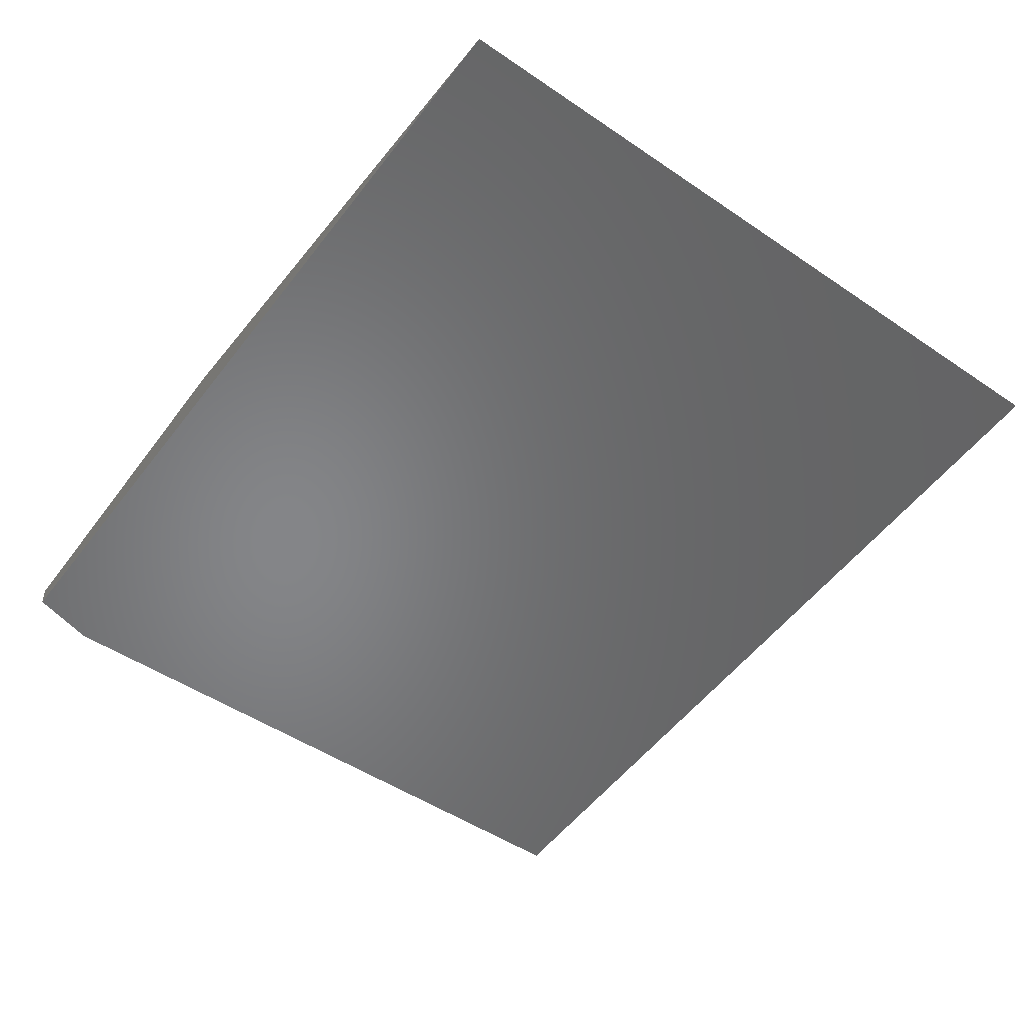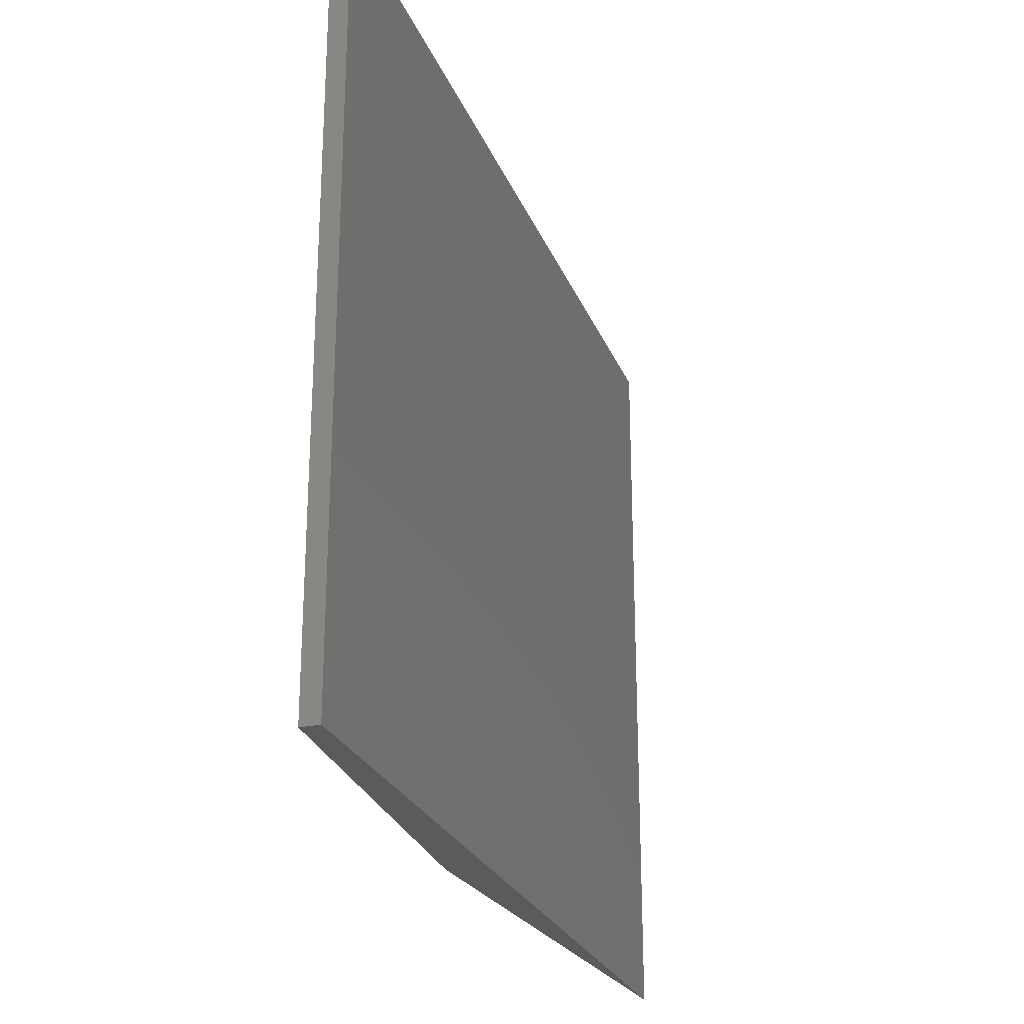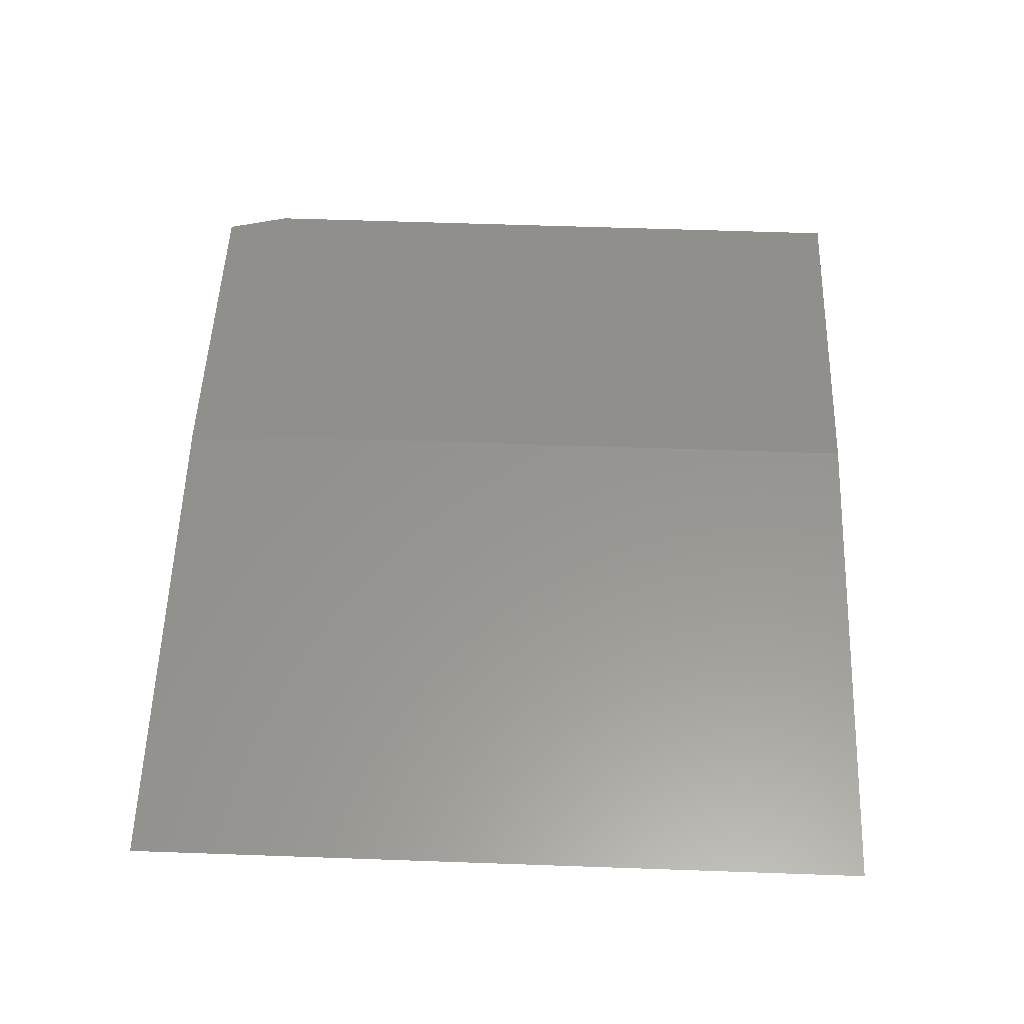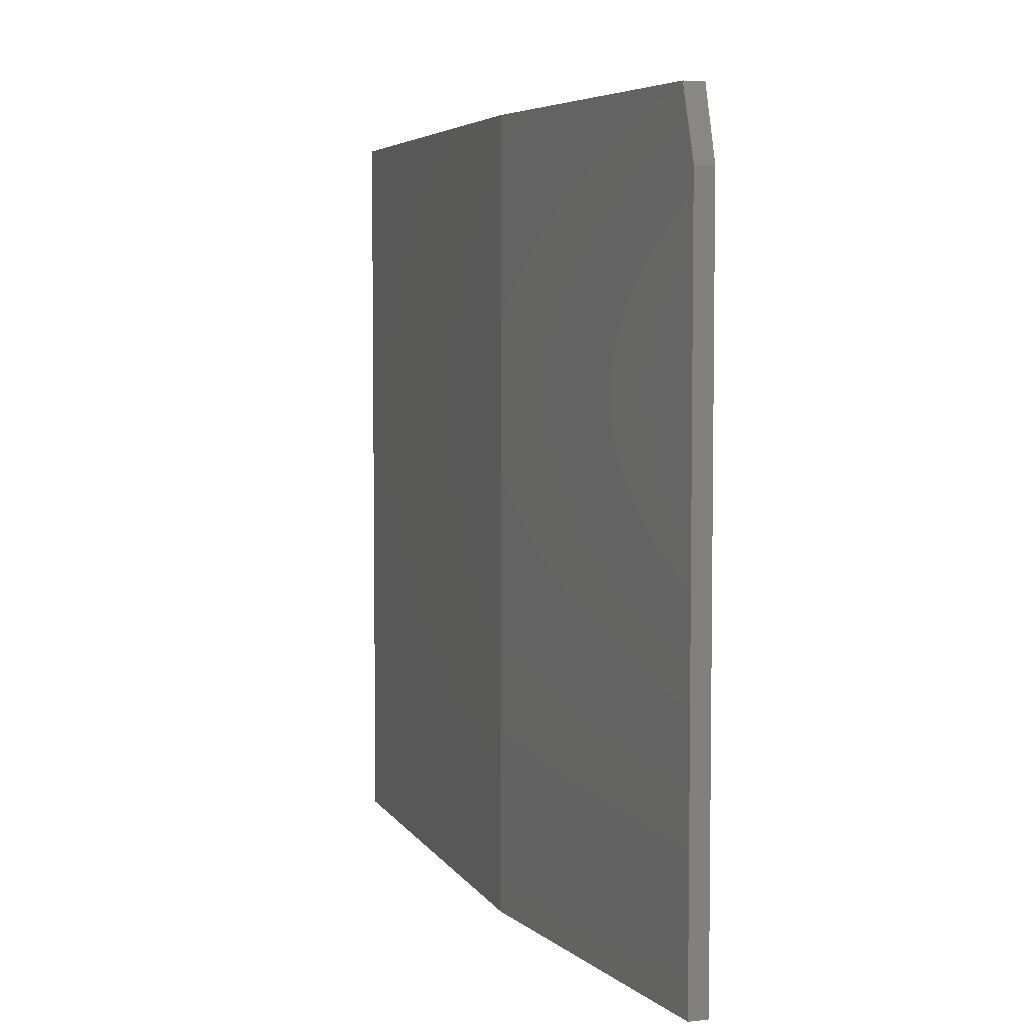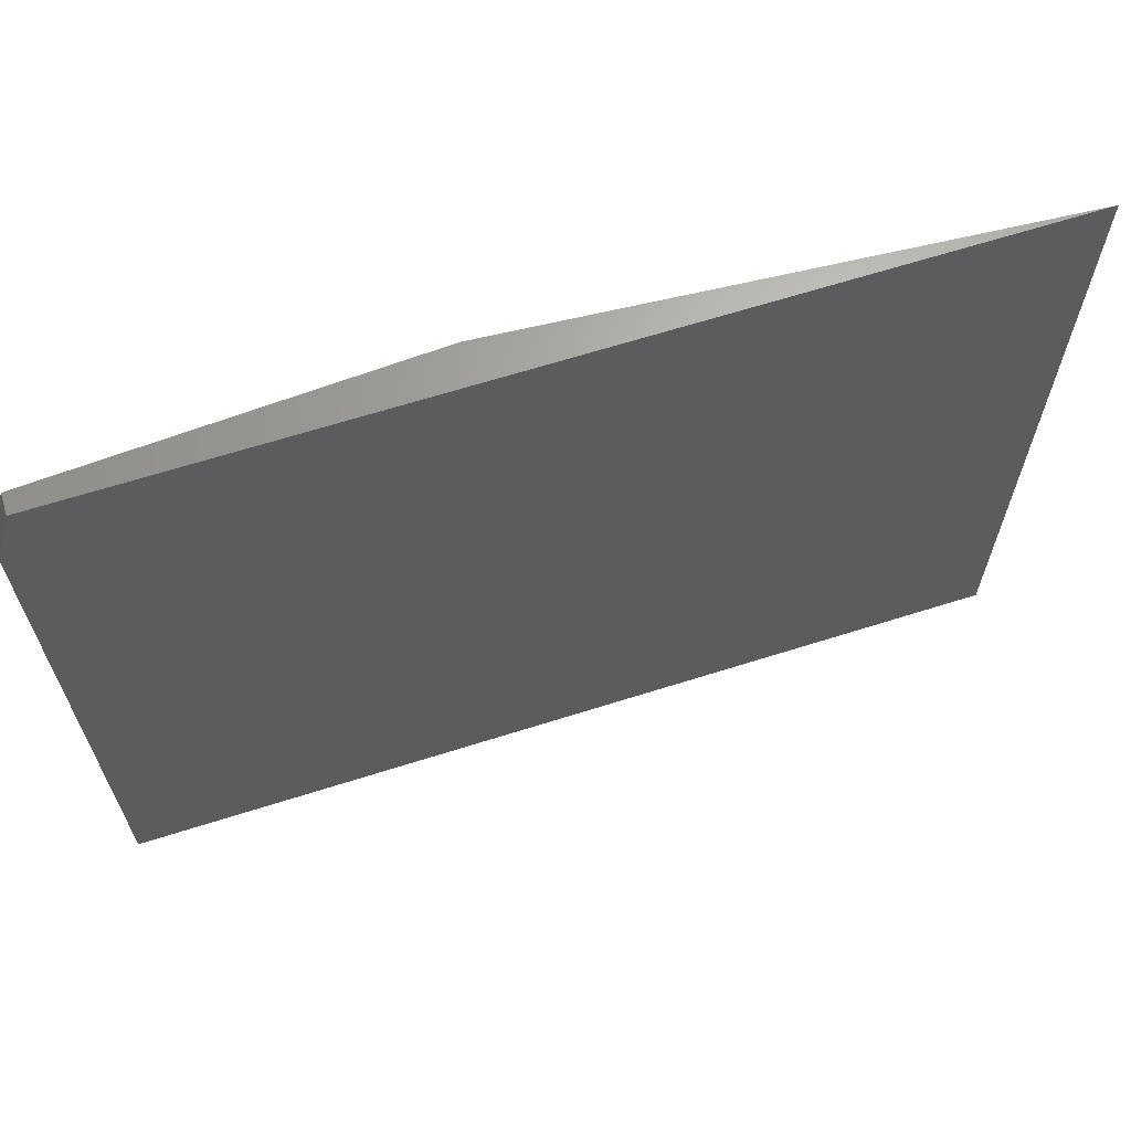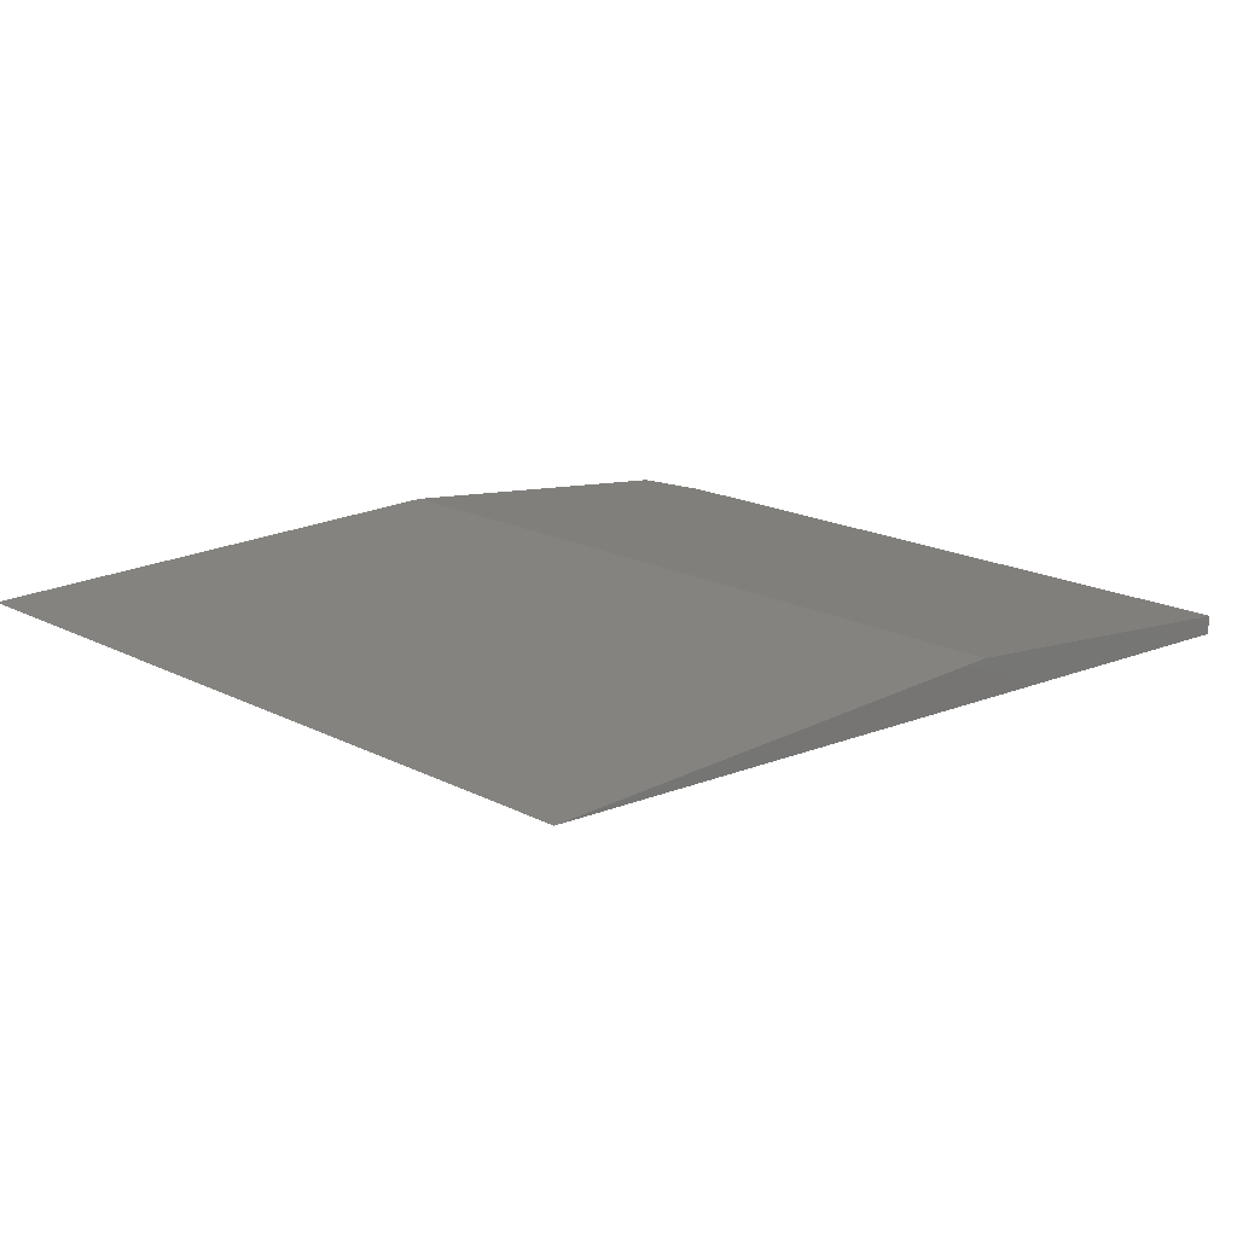
<metadata>
{"format":"stl","ext":"stl","renderer":"f3d","projection":"perspective","resolution":1024,"background":"white","views":[{"elev":-49.1,"azim":53.0,"up":"+Y"},{"elev":-25.5,"azim":-67.3,"up":"+Z"},{"elev":57.8,"azim":92.1,"up":"+Y"},{"elev":5.0,"azim":-106.7,"up":"+Z"},{"elev":65.8,"azim":-13.4,"up":"+Z"},{"elev":18.1,"azim":134.7,"up":"+Y"}]}
</metadata>
<code>
# stl→obj: 10 verts, 16 faces
v -0.1036 6.829e-17 -0.7031
v -0.7167 -0.07801 -0.7031
v -0.1036 2.056e-16 0.5337
v -0.7167 -0.07801 0.4243
v -0.6856 -0.07406 0.5337
v -0.7147 -0.1085 0.4243
v -0.7147 -0.1085 -0.7031
v -0.6836 -0.1062 0.5337
v 0.75 3.004e-16 0.5337
v 0.75 1.631e-16 -0.7031
f 1 2 3
f 3 2 4
f 3 4 5
f 4 2 6
f 6 2 7
f 5 8 3
f 3 8 9
f 7 10 6
f 6 10 9
f 6 9 8
f 5 4 8
f 8 4 6
f 1 3 10
f 10 3 9
f 2 1 7
f 7 1 10

</code>
